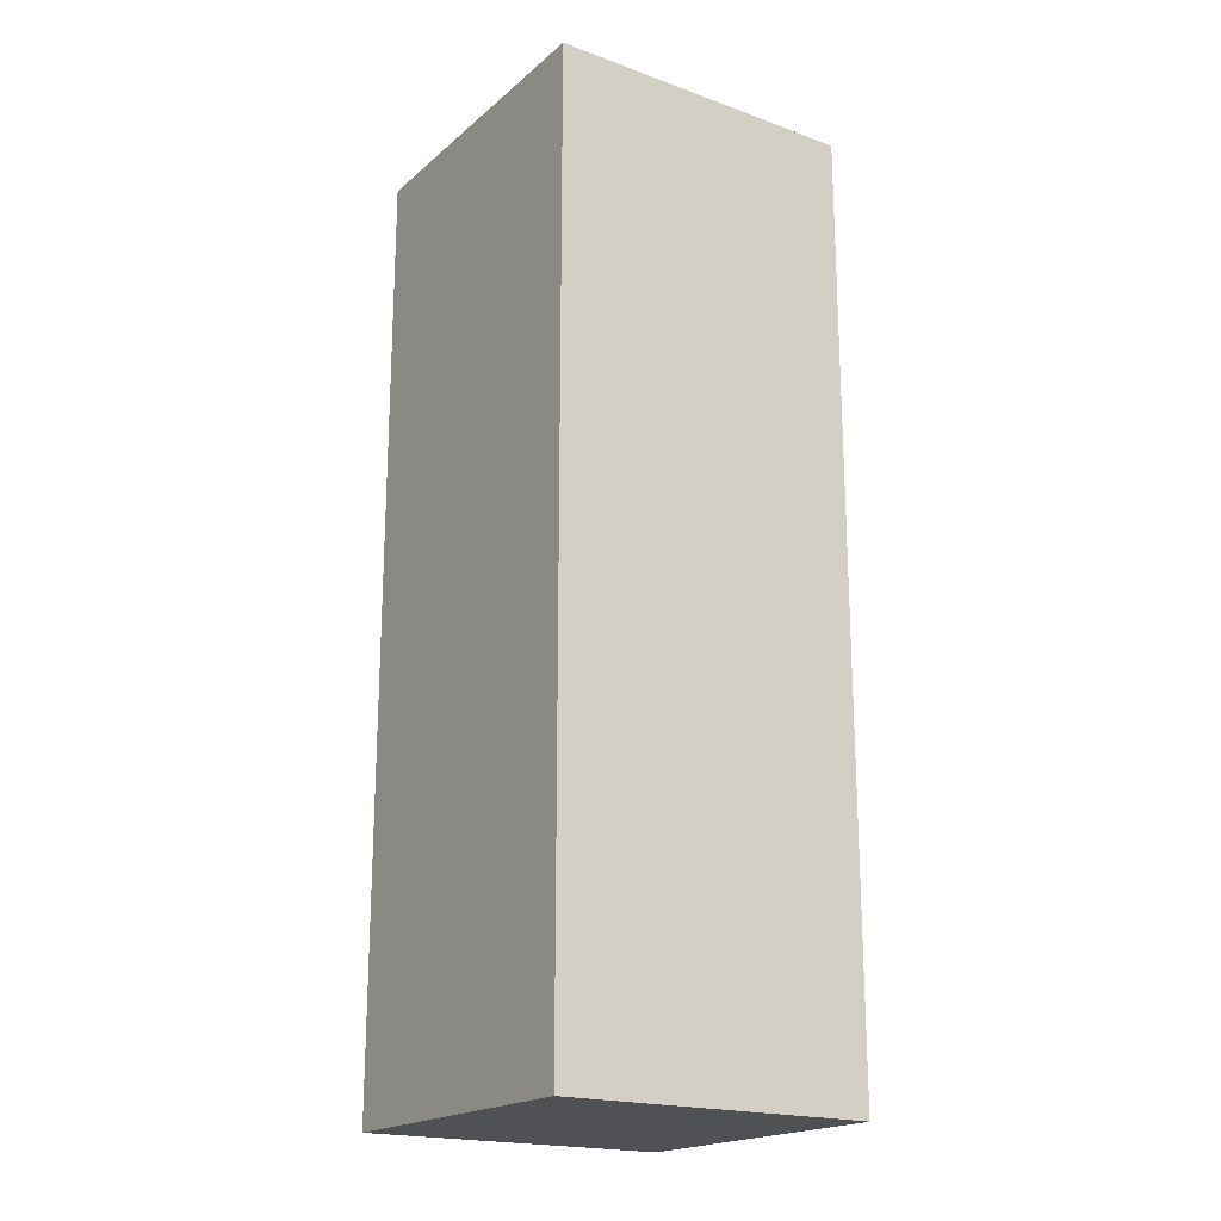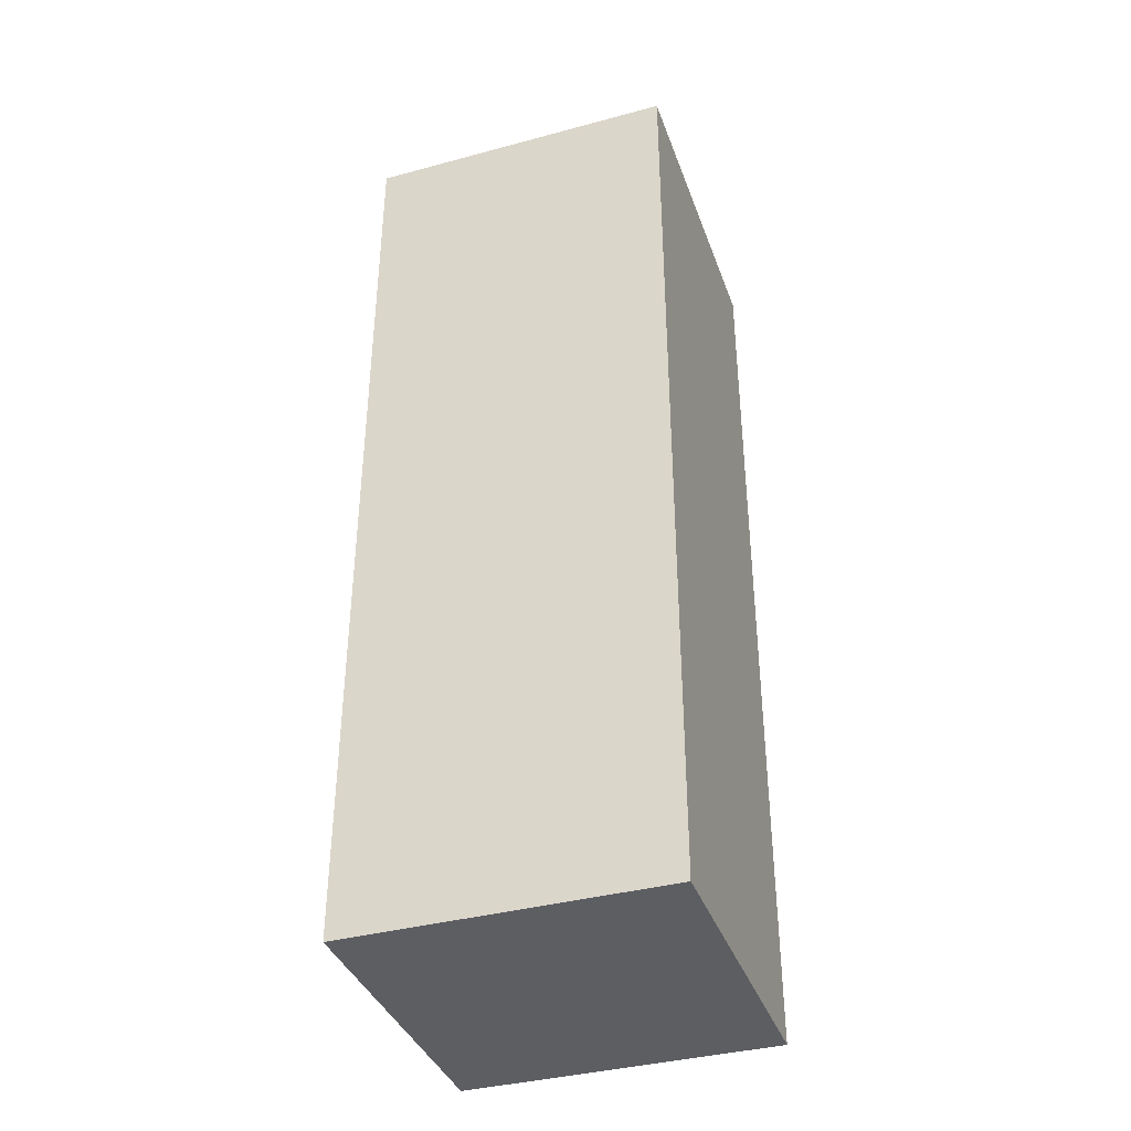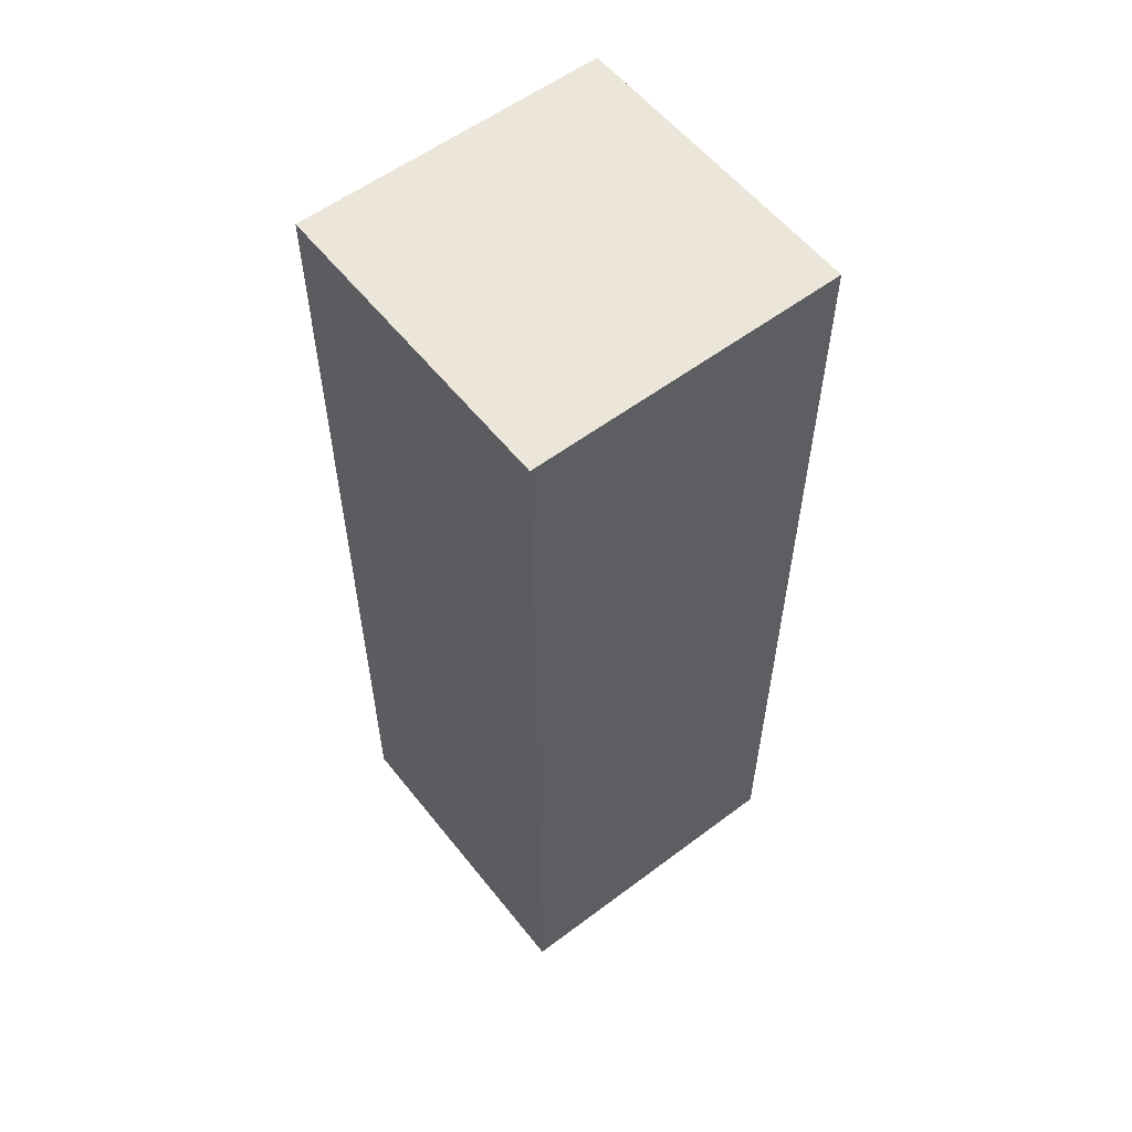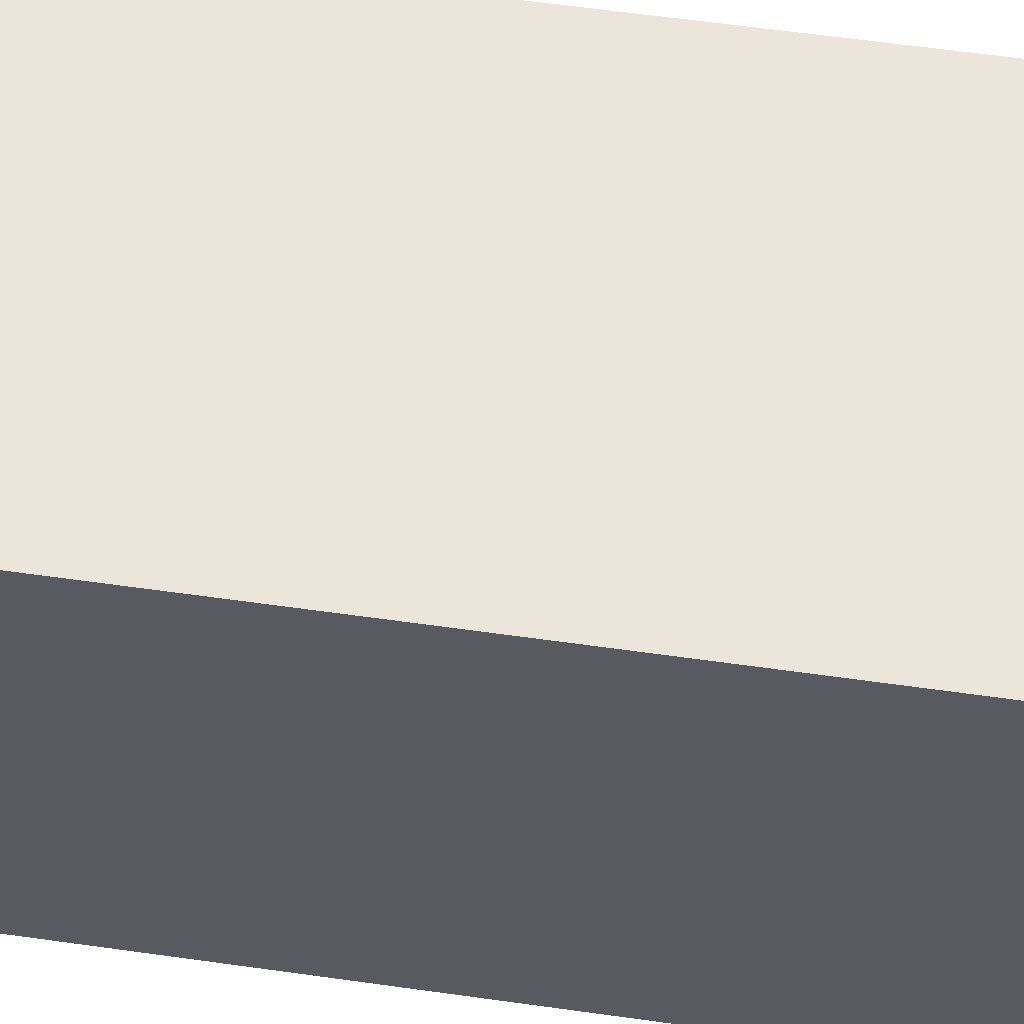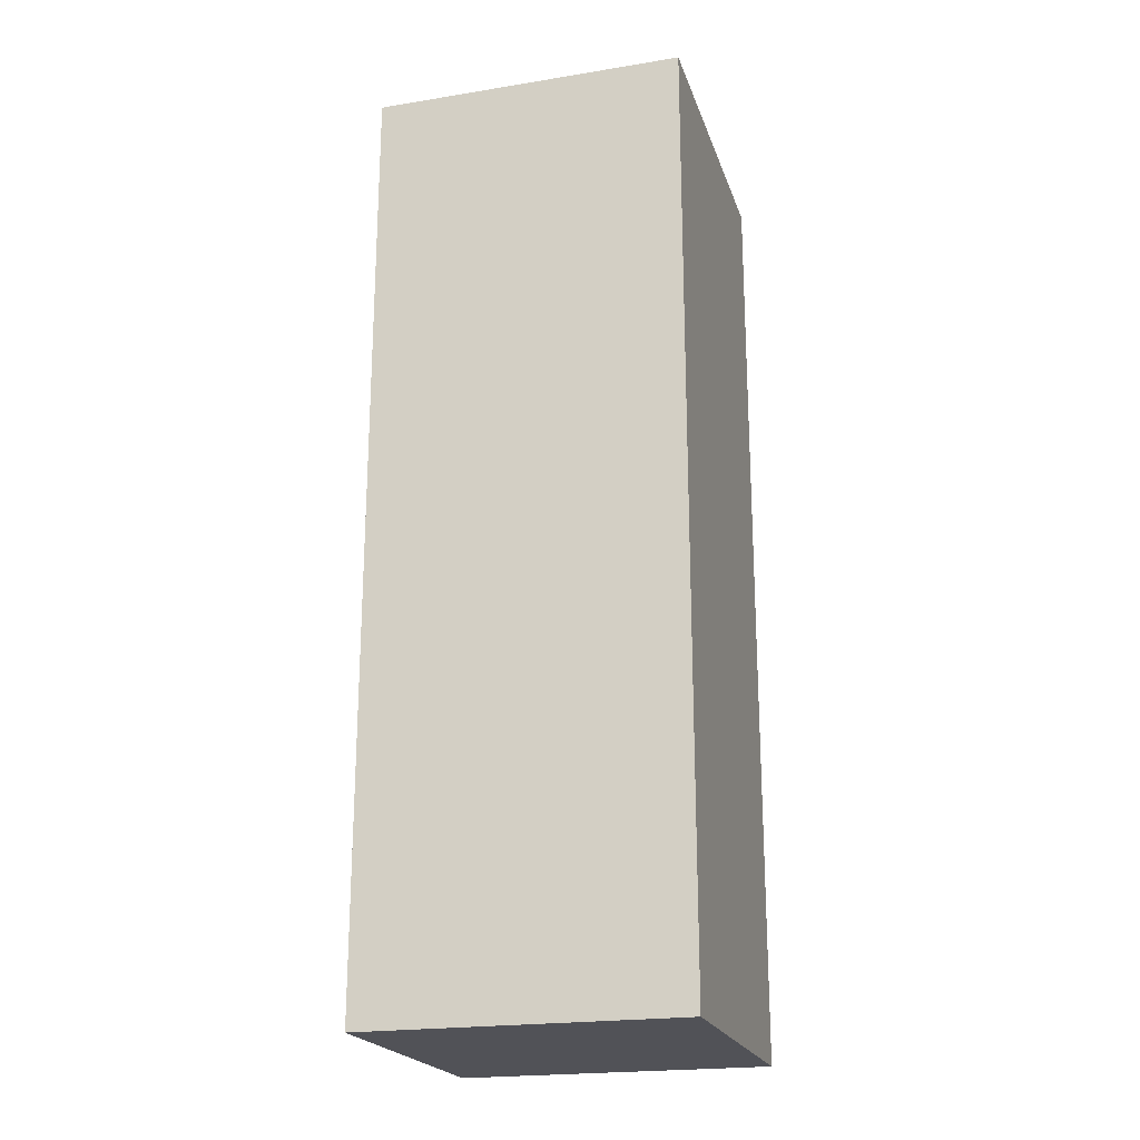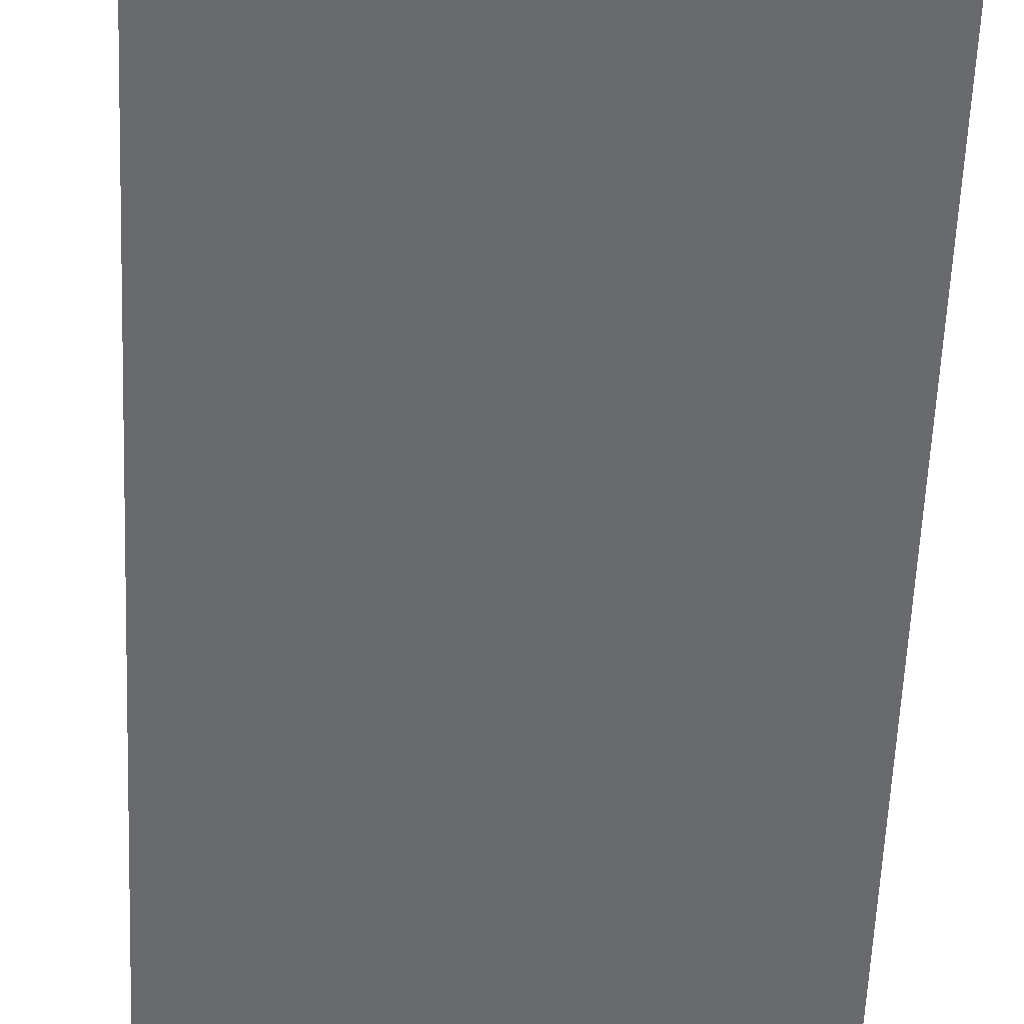
<metadata>
{"format":"obj","ext":"obj","renderer":"f3d","projection":"perspective","resolution":1024,"background":"white","views":[{"elev":-19.6,"azim":146.2,"up":"+Y"},{"elev":-38.2,"azim":18.8,"up":"+Y"},{"elev":57.1,"azim":52.0,"up":"+Y"},{"elev":57.1,"azim":98.5,"up":"+Z"},{"elev":-21.4,"azim":-74.0,"up":"+Y"},{"elev":-53.1,"azim":-2.3,"up":"+Z"}]}
</metadata>
<code>
o Cube.001
v 0.1156 -0 0.1156
v 0.1156 0 -0.1156
v -0.1156 0 -0.1156
v -0.1156 -0 0.1156
v -0.1156 -0.6937 0.1156
v -0.1156 -0.6937 -0.1156
v 0.1156 -0.6937 -0.1156
v 0.1156 -0.6937 0.1156
f 1 2 3 4
f 5 4 3 6
f 6 3 2 7
f 7 8 5 6
f 8 1 4 5
f 7 2 1 8

</code>
